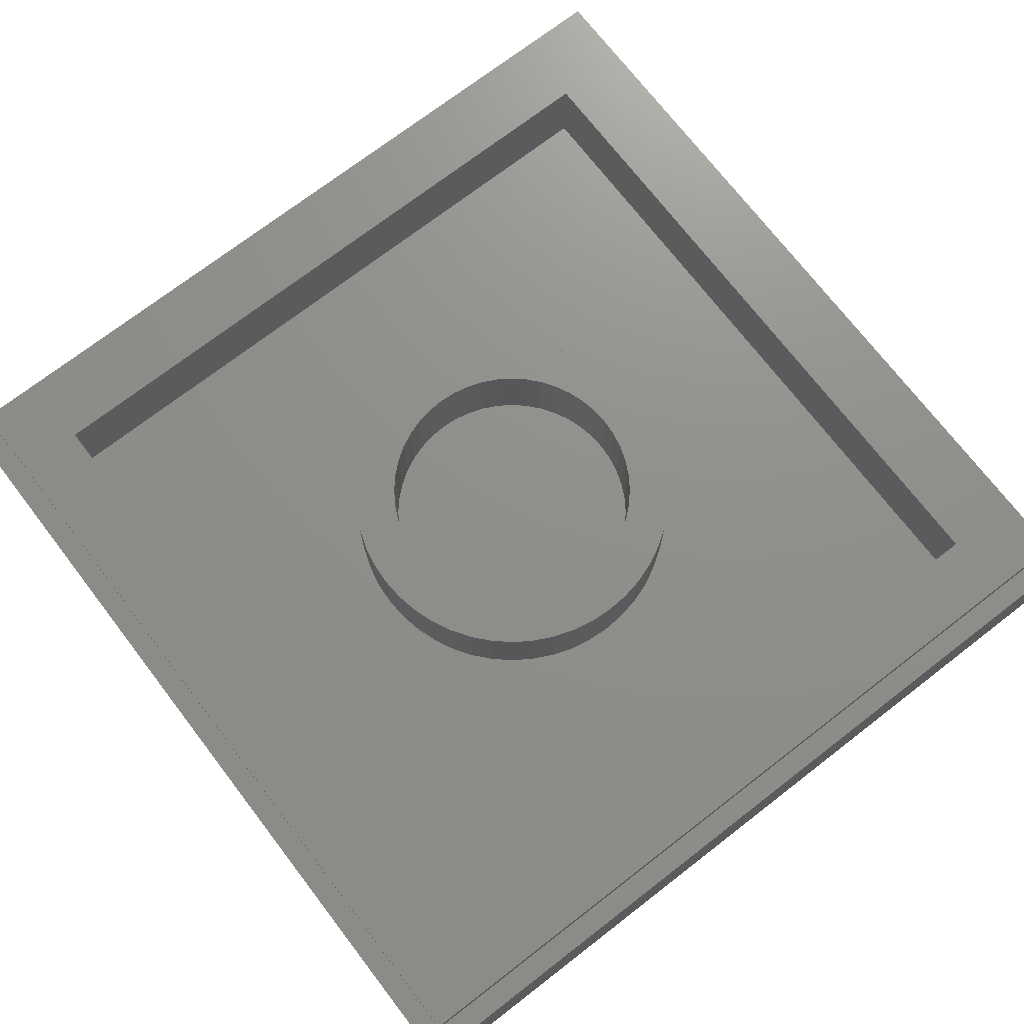
<metadata>
{"format":"stl","ext":"stl","renderer":"f3d","projection":"perspective","resolution":1024,"background":"white","views":[{"elev":73.0,"azim":-127.6,"up":"+Y"}]}
</metadata>
<code>
# stl→obj: 437 verts, 866 faces
v -8 2.8 8
v -8 0 8
v 8 0 8
v 8 2.8 8
v -8 2.8 -8
v -8 0 -8
v 8 2.8 -8
v 8 0 -8
v -7.6 3.2 7.6
v -7.6 2.8 7.6
v 7.6 2.8 7.6
v 7.6 3.2 7.6
v -7.6 3.2 -7.6
v -7.6 2.8 -7.6
v 7.6 3.2 -7.6
v 7.6 2.8 -7.6
v -6.4 3.2 6.4
v 6.4 1.6 6.4
v -6.4 1.6 6.4
v 6.4 3.2 6.4
v -6.4 3.2 -6.4
v -6.4 1.6 -6.4
v 6.4 3.2 -6.4
v 6.4 1.6 -6.4
v 2.379 3.2 0.3132
v 2.4 3.2 0
v 2.4 1.6 0
v 2.379 1.6 0.3132
v 2.318 3.2 0.6211
v 2.318 1.6 0.6211
v 2.217 3.2 0.9185
v 2.217 1.6 0.9185
v 2.078 3.2 1.2
v 2.078 1.6 1.2
v 1.904 3.2 1.461
v 1.904 1.6 1.461
v 1.697 3.2 1.697
v 1.697 1.6 1.697
v 1.461 3.2 1.904
v 1.461 1.6 1.904
v 1.2 3.2 2.078
v 1.2 1.6 2.078
v 0.9185 3.2 2.217
v 0.9185 1.6 2.217
v 0.6211 3.2 2.318
v 0.6211 1.6 2.318
v 0.3132 3.2 2.379
v 0.3132 1.6 2.379
v 0 3.2 2.4
v 0 1.6 2.4
v -0.3132 3.2 2.379
v -0.3132 1.6 2.379
v -0.6211 3.2 2.318
v -0.6211 1.6 2.318
v -0.9185 3.2 2.217
v -0.9185 1.6 2.217
v -1.2 3.2 2.078
v -1.2 1.6 2.078
v -1.461 3.2 1.904
v -1.461 1.6 1.904
v -1.697 3.2 1.697
v -1.697 1.6 1.697
v -1.904 3.2 1.461
v -1.904 1.6 1.461
v -2.078 3.2 1.2
v -2.078 1.6 1.2
v -2.217 3.2 0.9185
v -2.217 1.6 0.9185
v -2.318 3.2 0.6211
v -2.318 1.6 0.6211
v -2.379 3.2 0.3132
v -2.379 1.6 0.3132
v -2.4 3.2 0
v -2.4 1.6 0
v -2.379 3.2 -0.3132
v -2.379 1.6 -0.3132
v -2.318 3.2 -0.6211
v -2.318 1.6 -0.6211
v -2.217 3.2 -0.9185
v -2.217 1.6 -0.9185
v -2.078 3.2 -1.2
v -2.078 1.6 -1.2
v -1.904 3.2 -1.461
v -1.904 1.6 -1.461
v -1.697 3.2 -1.697
v -1.697 1.6 -1.697
v -1.461 3.2 -1.904
v -1.461 1.6 -1.904
v -1.2 3.2 -2.078
v -1.2 1.6 -2.078
v -0.9185 3.2 -2.217
v -0.9185 1.6 -2.217
v -0.6211 3.2 -2.318
v -0.6211 1.6 -2.318
v -0.3132 3.2 -2.379
v -0.3132 1.6 -2.379
v 0 3.2 -2.4
v 0 1.6 -2.4
v 0.3132 3.2 -2.379
v 0.3132 1.6 -2.379
v 0.6211 3.2 -2.318
v 0.6211 1.6 -2.318
v 0.9185 3.2 -2.217
v 0.9185 1.6 -2.217
v 1.2 3.2 -2.078
v 1.2 1.6 -2.078
v 1.461 3.2 -1.904
v 1.461 1.6 -1.904
v 1.697 3.2 -1.697
v 1.697 1.6 -1.697
v 1.904 3.2 -1.461
v 1.904 1.6 -1.461
v 2.078 3.2 -1.2
v 2.078 1.6 -1.2
v 2.217 3.2 -0.9185
v 2.217 1.6 -0.9185
v 2.318 3.2 -0.6211
v 2.318 1.6 -0.6211
v 2.379 3.2 -0.3132
v 2.379 1.6 -0.3132
v 3.172 3.2 0.4176
v 3.2 1.6 0
v 3.2 3.2 0
v 3.172 1.6 0.4176
v 3.091 3.2 0.8282
v 3.091 1.6 0.8282
v 2.957 3.2 1.225
v 2.957 1.6 1.225
v 2.771 3.2 1.6
v 2.771 1.6 1.6
v 2.539 3.2 1.948
v 2.539 1.6 1.948
v 2.263 3.2 2.263
v 2.263 1.6 2.263
v 1.948 3.2 2.539
v 1.948 1.6 2.539
v 1.6 3.2 2.771
v 1.6 1.6 2.771
v 1.225 3.2 2.957
v 1.225 1.6 2.957
v 0.8282 3.2 3.091
v 0.8282 1.6 3.091
v 0.4176 3.2 3.172
v 0.4176 1.6 3.172
v 0 3.2 3.2
v 0 1.6 3.2
v -0.4176 3.2 3.172
v -0.4176 1.6 3.172
v -0.8282 3.2 3.091
v -0.8282 1.6 3.091
v -1.225 3.2 2.957
v -1.225 1.6 2.957
v -1.6 3.2 2.771
v -1.6 1.6 2.771
v -1.948 3.2 2.539
v -1.948 1.6 2.539
v -2.263 3.2 2.263
v -2.263 1.6 2.263
v -2.539 3.2 1.948
v -2.539 1.6 1.948
v -2.771 3.2 1.6
v -2.771 1.6 1.6
v -2.957 3.2 1.225
v -2.957 1.6 1.225
v -3.091 3.2 0.8282
v -3.091 1.6 0.8282
v -3.172 3.2 0.4176
v -3.172 1.6 0.4176
v -3.2 3.2 0
v -3.2 1.6 0
v -3.172 3.2 -0.4176
v -3.172 1.6 -0.4176
v -3.091 3.2 -0.8282
v -3.091 1.6 -0.8282
v -2.957 3.2 -1.225
v -2.957 1.6 -1.225
v -2.771 3.2 -1.6
v -2.771 1.6 -1.6
v -2.539 3.2 -1.948
v -2.539 1.6 -1.948
v -2.263 3.2 -2.263
v -2.263 1.6 -2.263
v -1.948 3.2 -2.539
v -1.948 1.6 -2.539
v -1.6 3.2 -2.771
v -1.6 1.6 -2.771
v -1.225 3.2 -2.957
v -1.225 1.6 -2.957
v -0.8282 3.2 -3.091
v -0.8282 1.6 -3.091
v -0.4176 3.2 -3.172
v -0.4176 1.6 -3.172
v 0 3.2 -3.2
v 0 1.6 -3.2
v 0.4176 3.2 -3.172
v 0.4176 1.6 -3.172
v 0.8282 3.2 -3.091
v 0.8282 1.6 -3.091
v 1.225 3.2 -2.957
v 1.225 1.6 -2.957
v 1.6 3.2 -2.771
v 1.6 1.6 -2.771
v 1.948 3.2 -2.539
v 1.948 1.6 -2.539
v 2.263 3.2 -2.263
v 2.263 1.6 -2.263
v 2.539 3.2 -1.948
v 2.539 1.6 -1.948
v 2.771 3.2 -1.6
v 2.771 1.6 -1.6
v 2.957 3.2 -1.225
v 2.957 1.6 -1.225
v 3.091 3.2 -0.8282
v 3.091 1.6 -0.8282
v 3.172 3.2 -0.4176
v 3.172 1.6 -0.4176
v 0 1.6 0
v 3.2 1.6 3.2
v -3.2 1.6 3.2
v -3.2 1.6 -3.2
v 3.2 1.6 -3.2
v -3.72 0 3.36
v -5.6 0 1.88
v -5.24 0 1.16
v -4.52 0 0.6
v -5.32 0 3.84
v -5.52 0 3.16
v -3.76 0 3.72
v -3.76 0 0.4
v -3.36 0 3.32
v -3.52 0 4.08
v -4.96 0 4.52
v -3 0 0.48
v -2.96 0 3.4
v -5.56 0 2.6
v -2.6 0 3.4
v -2.2 0 3.2
v -2.48 0 0.68
v -2 0 1.24
v -1.96 0 2.88
v -1.72 0 2.04
v -3.04 0 4.48
v -4.36 0 5.12
v -3.72 0 5.68
v -2.32 0 4.84
v -2.84 0 6.16
v -1.72 0 6.52
v -1.24 0 5
v -0.72 0 6.72
v -0.16 0 4.88
v 0.52 0 6.68
v 1.6 0 6.6
v 2.68 0 6.28
v 0.44 0 4.64
v 0.96 0 4.2
v 3.44 0 5.92
v 1.52 0 2.96
v 4.2 0 5.36
v 1.28 0 3.76
v 4.84 0 4.6
v 5.2 0 3.76
v 5.48 0 3
v 1.56 0 2.56
v 5.48 0 2
v 5.24 0 1.04
v 1.48 0 2.08
v 4.8 0 0.28
v 1.12 0 1.48
v 4.12 0 -0.24
v 3.24 0 -0.8
v 2.24 0 -1.24
v 1.08 0 -1.6
v 0.6 0 0.92
v -0.44 0 0.24
v -0.32 0 -2
v -1.76 0 -0.48
v -1.32 0 -2.28
v -2.8 0 -1.12
v -2.12 0 -2.64
v -3.88 0 -1.84
v -2.72 0 -3.08
v -2.96 0 -3.44
v -4.64 0 -2.56
v -5.2 0 -3.56
v -2.96 0 -3.76
v -5.56 0 -4.4
v -3.36 0 -5.4
v -5.76 0 -5.16
v -3.84 0 -5.76
v -5.88 0 -5.72
v -4.24 0 -6.28
v -5.8 0 -6.28
v -2.84 0 -5.32
v -2.76 0 -3.84
v -2.2 0 -5.44
v -2.44 0 -3.6
v -1.56 0 -5.64
v -1.52 0 -3.28
v -2.08 0 -3.44
v -0.92 0 -3.28
v 0.08 0 -3.4
v -0.92 0 -5.88
v 0.92 0 -3.6
v -0.08 0 -6.24
v 0.72 0 -6.56
v 1.56 0 -6.8
v 1.64 0 -3.8
v 3.72 0 -6.6
v 2.36 0 -3.8
v 3.08 0 -6.8
v 2.32 0 -6.84
v 1.88 0 -6.84
v 3.08 0 -3.76
v 4.44 0 -6.16
v 3.48 0 -3.64
v 4.96 0 -5.68
v 5.68 0 -4.08
v 3.84 0 -3.36
v 5.52 0 -4.64
v 5.36 0 -5.04
v 5.2 0 -5.36
v 4.12 0 -2.96
v 5.76 0 -3.44
v 5.8 0 -2.8
v 4.24 0 -2.04
v 5.76 0 -2.04
v -5.16 0 4.6
v -5.56 0 3.84
v -4.56 0 5.24
v -3.84 0 5.88
v -2.92 0 6.4
v -1.72 0 6.76
v -0.72 0 6.92
v 0.52 0 6.92
v 1.64 0 6.8
v 2.72 0 6.52
v 3.56 0 6.12
v 4.4 0 5.52
v 5.08 0 4.72
v 5.44 0 3.8
v 5.68 0 2.96
v 5.68 0 1.92
v 5.4 0 0.8
v 5 0 0.2
v 4.48 0 -0.24
v 3.84 0 -0.64
v 3.36 0 -0.96
v 2.72 0 -1.24
v 2.04 0 -1.52
v 1.2 0 -1.8
v -0.12 0 -2.16
v -1.28 0 -2.48
v -2 0 -2.84
v -2 0 -3.24
v -2.52 0 -3.48
v -2.72 0 -3.52
v -2.56 0 -3.2
v -1.48 0 -3.08
v -0.84 0 -3.12
v 0.12 0 -3.2
v 1 0 -3.44
v 1.68 0 -3.64
v 2.44 0 -3.64
v 3.08 0 -3.56
v 3.4 0 -3.4
v 3.8 0 -3.16
v 3.96 0 -2.88
v 4.04 0 -1.88
v 5.96 0 -1.8
v 6 0 -2.8
v 5.92 0 -3.48
v 5.84 0 -4.2
v 5.68 0 -4.64
v 5.48 0 -5.08
v 5.32 0 -5.44
v 5.08 0 -5.84
v 4.56 0 -6.28
v 4.04 0 -6.64
v 3.12 0 -6.92
v 2.64 0 -7
v 2.16 0 -7
v 1.52 0 -6.92
v 0.16 0 -6.52
v 0.88 0 -6.76
v -0.44 0 -6.28
v -1.08 0 -6
v -2.08 0 -5.64
v -2.64 0 -5.52
v -3.04 0 -5.56
v -3.4 0 -5.64
v -3.64 0 -5.92
v -4 0 -6.36
v -4.2 0 -6.52
v -5.92 0 -6.48
v -6 0 -5.96
v -6.04 0 -5.64
v -5.96 0 -5.08
v -5.76 0 -4.28
v -5.44 0 -3.44
v -4.84 0 -2.44
v -4.24 0 -1.84
v -3.32 0 -1.2
v -1.52 0 -0.12
v 0.48 0 1.08
v -0.4 0 0.56
v 0.92 0 1.68
v 1.28 0 2.2
v 1.32 0 2.64
v 1.04 0 3.6
v 1.28 0 3
v 0.56 0 4.2
v -0.16 0 4.56
v -1.32 0 4.8
v -2.32 0 4.6
v -3 0 4.28
v -3.4 0 3.88
v -3.52 0 3.6
v -2.6 0 3.56
v -2.04 0 3.36
v -1.68 0 2.92
v -1.52 0 2
v -1.8 0 1.12
v -5.8 0 3.08
v -5.84 0 2.44
v -2.2 0 0.68
v -2.64 0 0.4
v -5.84 0 1.8
v -5.4 0 1.04
v -5 0 0.6
v -4.2 0 0.24
v -3.8 0 0.12
v -3.12 0 0.2
v -7.08 0 1.92
v -7.44 0 -2.48
v 2.32 0 -7.36
v 7.36 0 1.48
v -2.08 0 -6.64
f 1 2 3
f 3 4 1
f 5 6 2
f 2 1 5
f 7 8 6
f 6 5 7
f 4 3 8
f 8 7 4
f 9 10 11
f 11 12 9
f 13 14 10
f 10 9 13
f 15 16 14
f 14 13 15
f 12 11 16
f 16 15 12
f 17 18 19
f 18 17 20
f 21 19 22
f 19 21 17
f 23 22 24
f 22 23 21
f 20 24 18
f 24 20 23
f 25 26 27
f 27 28 25
f 29 25 28
f 28 30 29
f 31 29 30
f 30 32 31
f 33 31 32
f 32 34 33
f 35 33 34
f 34 36 35
f 37 35 36
f 36 38 37
f 39 37 38
f 38 40 39
f 41 39 40
f 40 42 41
f 43 41 42
f 42 44 43
f 45 43 44
f 44 46 45
f 47 45 46
f 46 48 47
f 49 47 48
f 48 50 49
f 51 49 50
f 50 52 51
f 53 51 52
f 52 54 53
f 55 53 54
f 54 56 55
f 57 55 56
f 56 58 57
f 59 57 58
f 58 60 59
f 61 59 60
f 60 62 61
f 63 61 62
f 62 64 63
f 65 63 64
f 64 66 65
f 67 65 66
f 66 68 67
f 69 67 68
f 68 70 69
f 71 69 70
f 70 72 71
f 73 71 72
f 72 74 73
f 75 73 74
f 74 76 75
f 77 75 76
f 76 78 77
f 79 77 78
f 78 80 79
f 81 79 80
f 80 82 81
f 83 81 82
f 82 84 83
f 85 83 84
f 84 86 85
f 87 85 86
f 86 88 87
f 89 87 88
f 88 90 89
f 91 89 90
f 90 92 91
f 93 91 92
f 92 94 93
f 95 93 94
f 94 96 95
f 97 95 96
f 96 98 97
f 99 97 98
f 98 100 99
f 101 99 100
f 100 102 101
f 103 101 102
f 102 104 103
f 105 103 104
f 104 106 105
f 107 105 106
f 106 108 107
f 109 107 108
f 108 110 109
f 111 109 110
f 110 112 111
f 113 111 112
f 112 114 113
f 115 113 114
f 114 116 115
f 117 115 116
f 116 118 117
f 119 117 118
f 118 120 119
f 26 119 120
f 120 27 26
f 121 122 123
f 122 121 124
f 125 124 121
f 124 125 126
f 127 126 125
f 126 127 128
f 129 128 127
f 128 129 130
f 131 130 129
f 130 131 132
f 133 132 131
f 132 133 134
f 135 134 133
f 134 135 136
f 137 136 135
f 136 137 138
f 139 138 137
f 138 139 140
f 141 140 139
f 140 141 142
f 143 142 141
f 142 143 144
f 145 144 143
f 144 145 146
f 147 146 145
f 146 147 148
f 149 148 147
f 148 149 150
f 151 150 149
f 150 151 152
f 153 152 151
f 152 153 154
f 155 154 153
f 154 155 156
f 157 156 155
f 156 157 158
f 159 158 157
f 158 159 160
f 161 160 159
f 160 161 162
f 163 162 161
f 162 163 164
f 165 164 163
f 164 165 166
f 167 166 165
f 166 167 168
f 169 168 167
f 168 169 170
f 171 170 169
f 170 171 172
f 173 172 171
f 172 173 174
f 175 174 173
f 174 175 176
f 177 176 175
f 176 177 178
f 179 178 177
f 178 179 180
f 181 180 179
f 180 181 182
f 183 182 181
f 182 183 184
f 185 184 183
f 184 185 186
f 187 186 185
f 186 187 188
f 189 188 187
f 188 189 190
f 191 190 189
f 190 191 192
f 193 192 191
f 192 193 194
f 195 194 193
f 194 195 196
f 197 196 195
f 196 197 198
f 199 198 197
f 198 199 200
f 201 200 199
f 200 201 202
f 203 202 201
f 202 203 204
f 205 204 203
f 204 205 206
f 207 206 205
f 206 207 208
f 209 208 207
f 208 209 210
f 211 210 209
f 210 211 212
f 213 212 211
f 212 213 214
f 215 214 213
f 214 215 216
f 123 216 215
f 216 123 122
f 123 25 121
f 25 123 26
f 121 29 125
f 29 121 25
f 125 31 127
f 31 125 29
f 127 33 129
f 33 127 31
f 129 35 131
f 35 129 33
f 131 37 133
f 37 131 35
f 133 39 135
f 39 133 37
f 135 41 137
f 41 135 39
f 137 43 139
f 43 137 41
f 139 45 141
f 45 139 43
f 141 47 143
f 47 141 45
f 143 49 145
f 49 143 47
f 145 51 147
f 51 145 49
f 147 53 149
f 53 147 51
f 149 55 151
f 55 149 53
f 151 57 153
f 57 151 55
f 153 59 155
f 59 153 57
f 155 61 157
f 61 155 59
f 157 63 159
f 63 157 61
f 159 65 161
f 65 159 63
f 161 67 163
f 67 161 65
f 163 69 165
f 69 163 67
f 165 71 167
f 71 165 69
f 167 73 169
f 73 167 71
f 169 75 171
f 75 169 73
f 171 77 173
f 77 171 75
f 173 79 175
f 79 173 77
f 175 81 177
f 81 175 79
f 177 83 179
f 83 177 81
f 179 85 181
f 85 179 83
f 181 87 183
f 87 181 85
f 183 89 185
f 89 183 87
f 185 91 187
f 91 185 89
f 187 93 189
f 93 187 91
f 189 95 191
f 95 189 93
f 191 97 193
f 97 191 95
f 193 99 195
f 99 193 97
f 195 101 197
f 101 195 99
f 197 103 199
f 103 197 101
f 199 105 201
f 105 199 103
f 201 107 203
f 107 201 105
f 203 109 205
f 109 203 107
f 205 111 207
f 111 205 109
f 207 113 209
f 113 207 111
f 209 115 211
f 115 209 113
f 211 117 213
f 117 211 115
f 213 119 215
f 119 213 117
f 215 26 123
f 26 215 119
f 217 28 27
f 217 30 28
f 217 32 30
f 217 34 32
f 217 36 34
f 217 38 36
f 217 40 38
f 217 42 40
f 217 44 42
f 217 46 44
f 217 48 46
f 217 50 48
f 217 52 50
f 217 54 52
f 217 56 54
f 217 58 56
f 217 60 58
f 217 62 60
f 217 64 62
f 217 66 64
f 217 68 66
f 217 70 68
f 217 72 70
f 217 74 72
f 217 76 74
f 217 78 76
f 217 80 78
f 217 82 80
f 217 84 82
f 217 86 84
f 217 88 86
f 217 90 88
f 217 92 90
f 217 94 92
f 217 96 94
f 217 98 96
f 217 100 98
f 217 102 100
f 217 104 102
f 217 106 104
f 217 108 106
f 217 110 108
f 217 112 110
f 217 114 112
f 217 116 114
f 217 118 116
f 217 120 118
f 217 27 120
f 124 218 122
f 126 218 124
f 128 218 126
f 130 218 128
f 132 218 130
f 134 218 132
f 136 218 134
f 138 218 136
f 140 218 138
f 142 218 140
f 144 218 142
f 146 218 144
f 148 219 146
f 150 219 148
f 152 219 150
f 154 219 152
f 156 219 154
f 158 219 156
f 160 219 158
f 162 219 160
f 164 219 162
f 166 219 164
f 168 219 166
f 170 219 168
f 172 220 170
f 174 220 172
f 176 220 174
f 178 220 176
f 180 220 178
f 182 220 180
f 184 220 182
f 186 220 184
f 188 220 186
f 190 220 188
f 192 220 190
f 194 220 192
f 196 221 194
f 198 221 196
f 200 221 198
f 202 221 200
f 204 221 202
f 206 221 204
f 208 221 206
f 210 221 208
f 212 221 210
f 214 221 212
f 216 221 214
f 122 221 216
f 14 16 7
f 7 5 14
f 7 16 11
f 11 4 7
f 4 11 10
f 10 1 4
f 1 10 14
f 14 5 1
f 21 23 15
f 15 13 21
f 15 23 20
f 20 12 15
f 12 20 17
f 17 9 12
f 9 17 21
f 21 13 9
f 220 221 24
f 24 22 220
f 24 221 218
f 218 18 24
f 18 218 219
f 219 19 18
f 19 219 220
f 220 22 19
f 222 223 224
f 224 225 222
f 226 227 222
f 222 228 226
f 222 225 229
f 229 230 222
f 226 228 231
f 231 232 226
f 230 229 233
f 233 234 230
f 235 223 222
f 222 227 235
f 236 234 233
f 233 237 236
f 237 233 238
f 238 239 237
f 240 237 239
f 239 241 240
f 232 231 242
f 242 243 232
f 244 243 242
f 242 245 244
f 246 244 245
f 245 247 246
f 247 245 248
f 248 249 247
f 249 248 250
f 250 251 249
f 252 251 250
f 250 253 252
f 253 250 254
f 253 254 255
f 255 256 253
f 257 258 256
f 256 259 257
f 256 255 259
f 260 258 257
f 257 261 260
f 262 261 257
f 257 263 262
f 264 262 263
f 263 265 264
f 265 263 266
f 266 267 265
f 267 266 268
f 268 269 267
f 270 269 268
f 268 271 270
f 272 271 268
f 268 273 272
f 272 273 274
f 274 275 272
f 275 274 276
f 276 277 275
f 277 276 278
f 278 279 277
f 279 278 280
f 280 281 279
f 282 281 280
f 280 283 282
f 282 283 284
f 284 285 282
f 285 284 286
f 286 287 285
f 287 286 288
f 288 289 287
f 289 288 290
f 290 291 289
f 290 292 291
f 285 287 293
f 293 294 285
f 294 293 295
f 295 296 294
f 295 297 298
f 298 299 295
f 299 296 295
f 300 298 297
f 297 301 300
f 301 297 302
f 302 303 301
f 303 302 304
f 304 305 303
f 306 307 303
f 303 305 306
f 308 309 307
f 307 310 308
f 311 310 307
f 307 312 311
f 307 306 312
f 313 309 308
f 308 314 313
f 315 313 314
f 314 316 315
f 317 318 315
f 315 319 317
f 320 319 315
f 315 321 320
f 315 316 321
f 322 318 317
f 317 323 322
f 322 323 324
f 324 325 322
f 326 325 324
f 226 232 327
f 327 328 226
f 329 327 232
f 232 243 329
f 330 329 243
f 243 244 330
f 331 330 244
f 244 246 331
f 332 331 246
f 246 247 332
f 333 332 247
f 247 249 333
f 251 334 333
f 333 249 251
f 251 252 335
f 335 334 251
f 253 336 335
f 335 252 253
f 337 336 256
f 256 338 337
f 260 339 338
f 338 258 260
f 336 253 256
f 256 258 338
f 261 340 339
f 339 260 261
f 262 341 340
f 340 261 262
f 342 341 264
f 264 343 342
f 262 264 341
f 264 265 343
f 344 343 265
f 265 267 344
f 345 344 269
f 269 270 345
f 345 270 346
f 347 346 270
f 270 271 347
f 348 347 271
f 271 349 348
f 350 349 271
f 271 272 350
f 267 269 344
f 351 350 272
f 272 275 351
f 352 351 275
f 275 277 352
f 353 352 277
f 277 279 353
f 299 354 355
f 355 296 299
f 294 296 355
f 355 356 294
f 285 294 356
f 356 282 285
f 281 282 356
f 356 357 281
f 357 353 279
f 279 281 357
f 358 354 299
f 299 298 358
f 359 358 298
f 298 300 359
f 360 359 300
f 300 301 360
f 361 360 301
f 301 303 361
f 362 361 303
f 303 307 362
f 363 362 307
f 307 309 363
f 309 313 364
f 364 363 309
f 365 364 315
f 315 318 365
f 366 365 318
f 322 367 366
f 366 318 322
f 368 367 322
f 322 325 368
f 369 368 325
f 325 326 369
f 369 326 324
f 324 370 369
f 371 370 324
f 324 323 371
f 317 372 371
f 371 323 317
f 364 313 315
f 373 372 317
f 317 319 373
f 374 373 319
f 319 320 374
f 375 374 320
f 320 321 375
f 376 375 321
f 321 316 376
f 377 376 316
f 316 314 377
f 308 378 377
f 377 314 308
f 379 378 308
f 308 310 379
f 380 379 311
f 311 312 380
f 381 380 312
f 312 382 381
f 310 311 379
f 383 384 305
f 305 304 383
f 385 383 304
f 304 302 385
f 386 385 302
f 302 297 386
f 387 386 297
f 297 295 387
f 305 384 382
f 382 306 305
f 306 382 312
f 388 387 295
f 295 293 388
f 389 388 293
f 293 287 389
f 287 390 389
f 391 390 287
f 287 289 391
f 392 391 289
f 289 291 392
f 393 392 291
f 291 394 393
f 395 394 292
f 292 290 395
f 291 292 394
f 396 395 290
f 290 397 396
f 288 286 398
f 398 397 288
f 399 398 284
f 284 400 399
f 400 284 283
f 284 398 286
f 397 290 288
f 401 400 280
f 280 278 401
f 402 401 278
f 278 276 402
f 403 402 276
f 276 274 403
f 280 400 283
f 274 404 405
f 405 403 274
f 406 404 273
f 273 268 406
f 406 268 266
f 266 407 406
f 404 274 273
f 408 407 263
f 263 257 408
f 409 410 259
f 259 255 409
f 410 408 257
f 257 259 410
f 263 407 266
f 411 409 255
f 255 254 411
f 250 412 411
f 411 254 250
f 413 412 250
f 250 248 413
f 414 413 245
f 245 242 414
f 415 414 242
f 242 231 415
f 416 415 231
f 231 228 416
f 416 228 417
f 417 230 234
f 417 234 236
f 236 418 417
f 230 417 228
f 228 222 230
f 248 245 413
f 237 419 418
f 418 236 237
f 420 419 240
f 240 421 420
f 240 241 421
f 422 421 241
f 241 239 422
f 419 237 240
f 423 424 235
f 235 227 423
f 227 226 328
f 328 423 227
f 425 422 238
f 238 426 425
f 239 238 422
f 223 235 424
f 424 427 223
f 224 223 427
f 427 428 224
f 224 428 429
f 429 225 224
f 225 429 430
f 430 229 225
f 229 430 431
f 431 233 229
f 233 431 432
f 432 426 233
f 238 233 426
f 2 327 329
f 2 328 327
f 424 423 2
f 2 433 424
f 2 423 328
f 424 433 427
f 399 428 427
f 427 433 399
f 398 399 434
f 434 6 398
f 398 6 397
f 397 6 396
f 396 6 395
f 395 6 394
f 393 394 6
f 6 435 393
f 433 434 399
f 2 6 434
f 434 433 2
f 2 330 331
f 2 329 330
f 2 332 333
f 2 331 332
f 2 333 334
f 334 3 2
f 3 335 336
f 3 334 335
f 3 337 338
f 3 336 337
f 436 3 339
f 339 340 436
f 3 338 339
f 3 436 8
f 342 8 436
f 436 341 342
f 340 341 436
f 369 343 344
f 344 368 369
f 343 369 8
f 8 342 343
f 344 345 368
f 368 345 346
f 346 347 368
f 362 368 347
f 347 348 362
f 362 348 349
f 349 361 362
f 357 356 355
f 355 353 357
f 353 355 354
f 354 352 353
f 352 354 358
f 352 358 359
f 359 351 352
f 360 350 351
f 351 359 360
f 429 400 430
f 400 429 428
f 428 399 400
f 400 401 431
f 431 430 400
f 402 432 431
f 431 401 402
f 409 420 421
f 421 410 409
f 408 410 421
f 421 407 408
f 406 407 421
f 421 422 406
f 404 406 422
f 422 405 404
f 403 425 426
f 426 402 403
f 422 425 403
f 403 405 422
f 426 432 402
f 416 417 418
f 418 415 416
f 419 412 413
f 413 414 419
f 414 415 418
f 418 419 414
f 419 420 411
f 411 412 419
f 411 420 409
f 350 360 361
f 361 349 350
f 368 362 363
f 363 364 368
f 368 364 365
f 365 366 368
f 368 366 367
f 380 381 435
f 382 435 381
f 379 380 435
f 435 8 379
f 378 379 8
f 376 377 8
f 377 378 8
f 8 373 374
f 374 375 8
f 372 373 8
f 369 370 8
f 371 372 8
f 8 370 371
f 375 376 8
f 383 437 435
f 435 384 383
f 393 435 437
f 437 392 393
f 391 392 437
f 437 390 391
f 389 390 437
f 437 388 389
f 437 386 387
f 387 388 437
f 386 437 385
f 385 437 383
f 384 435 382
f 435 6 8

</code>
